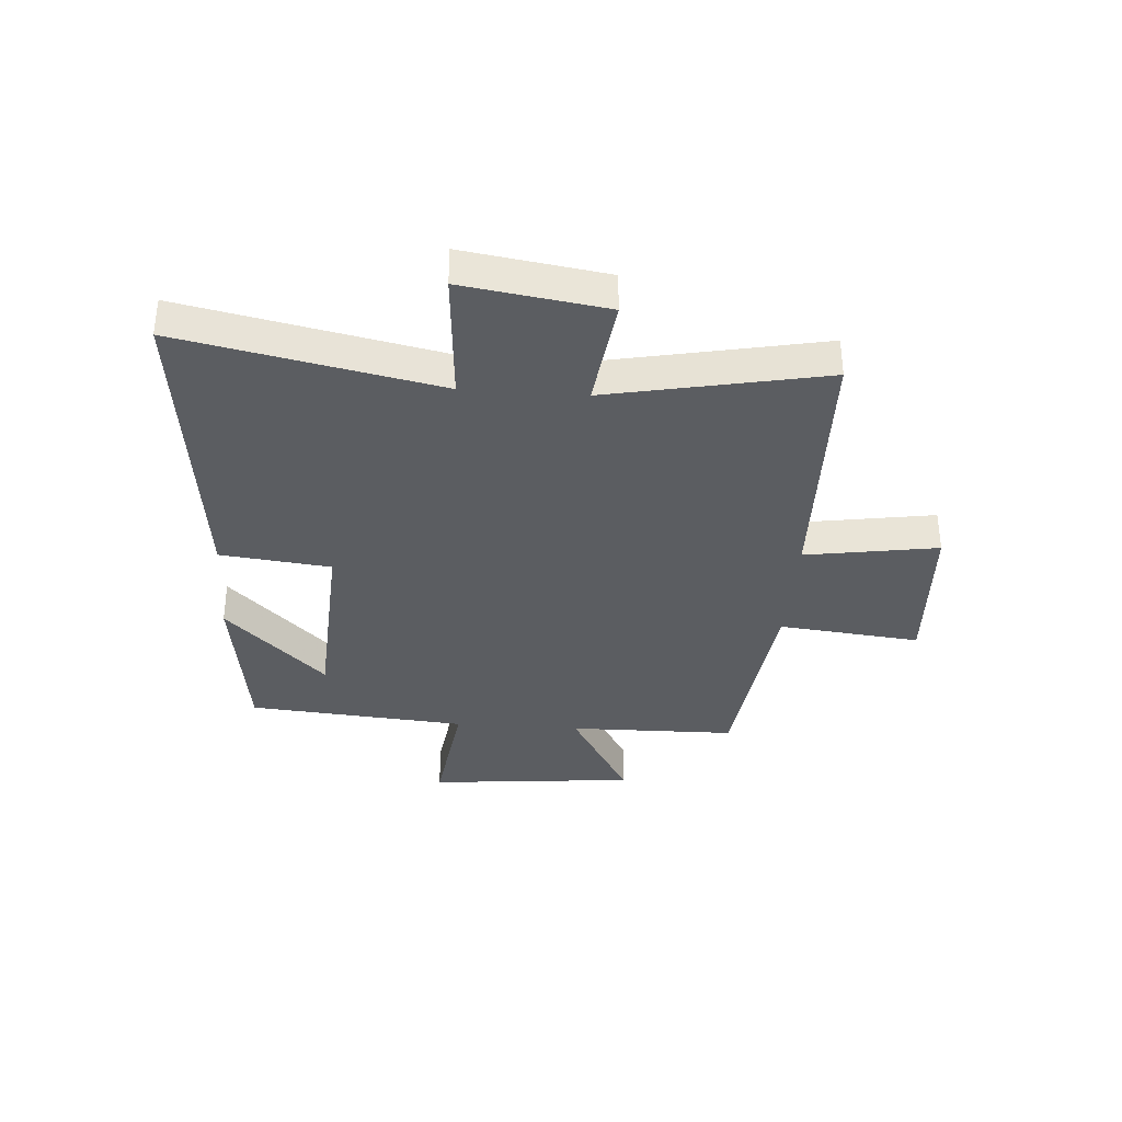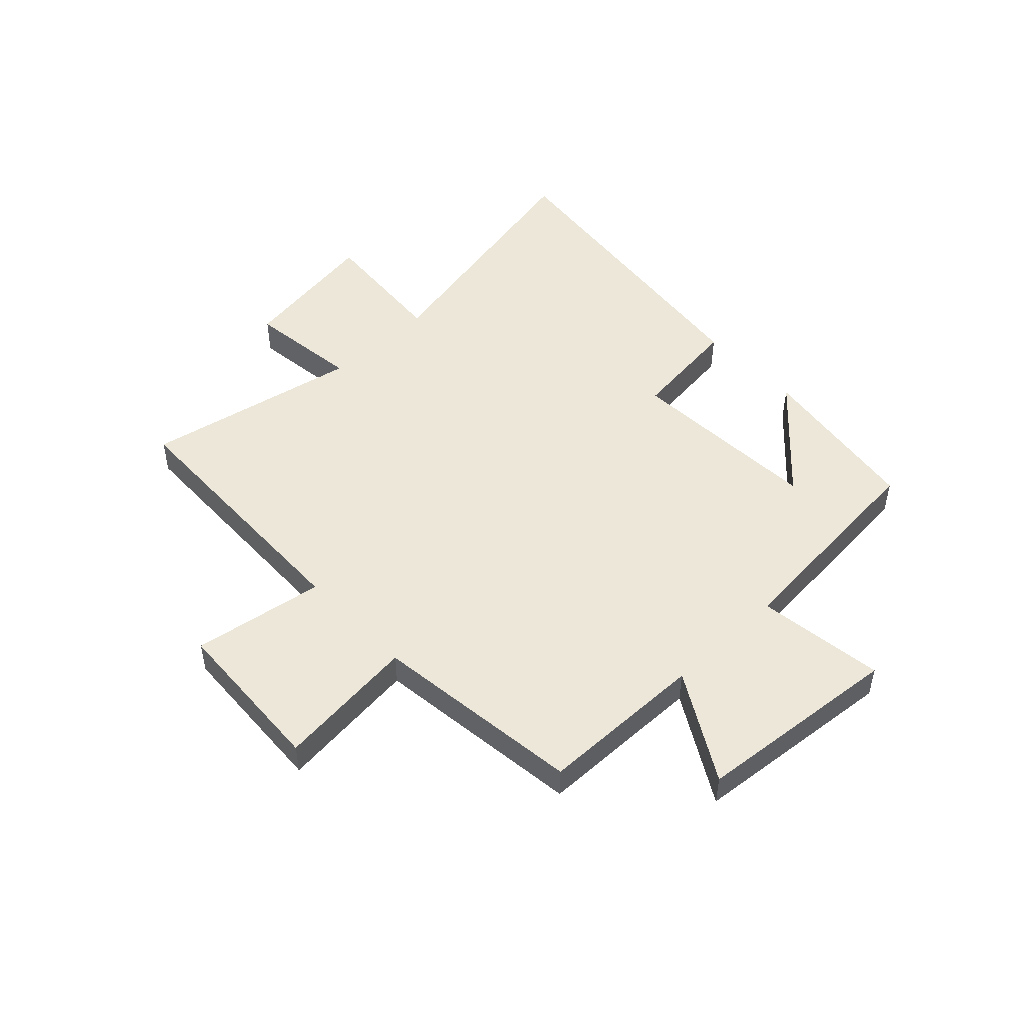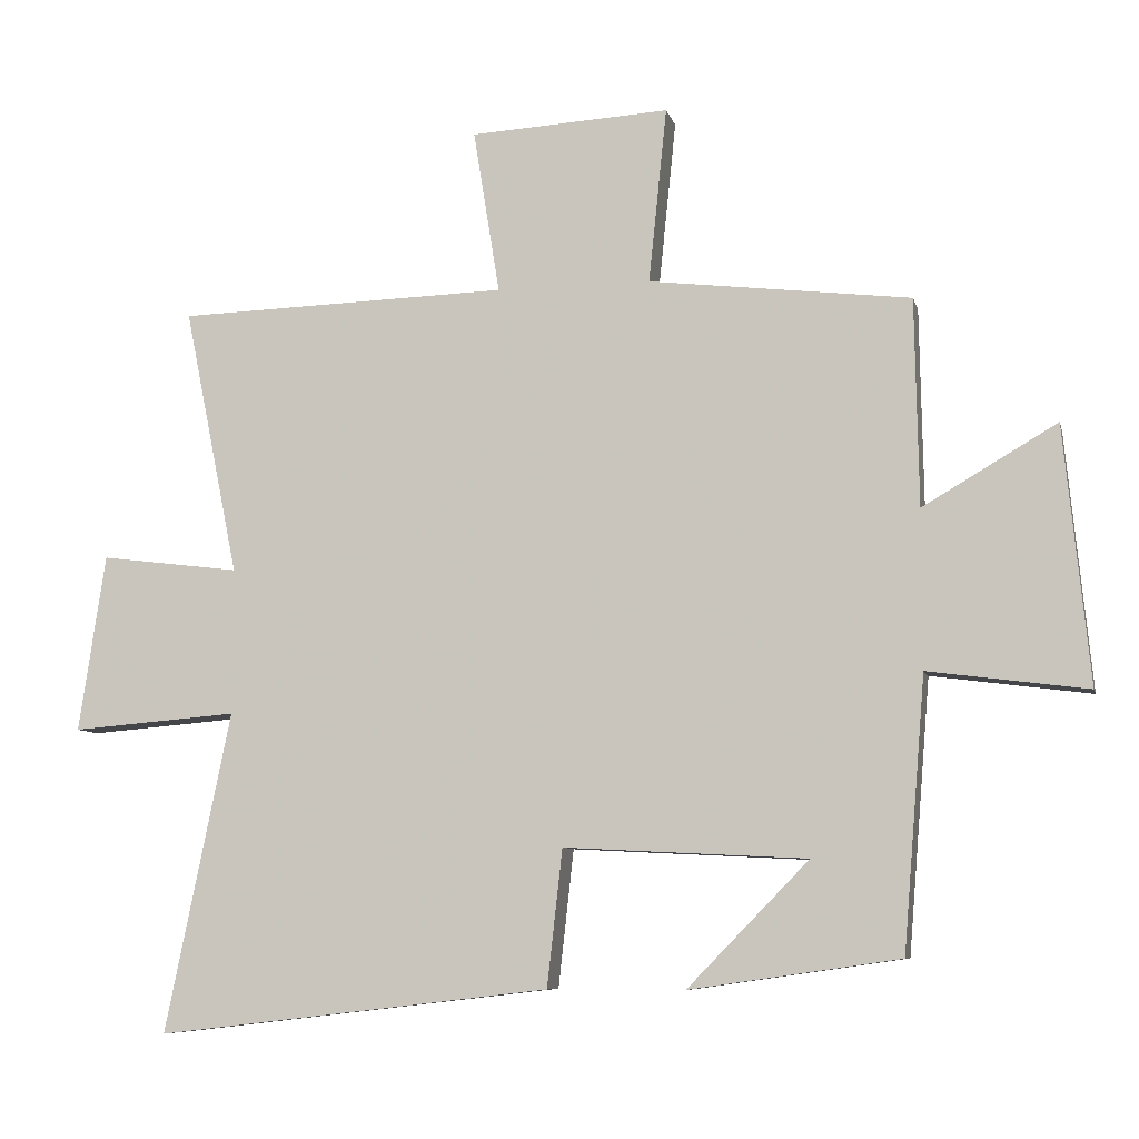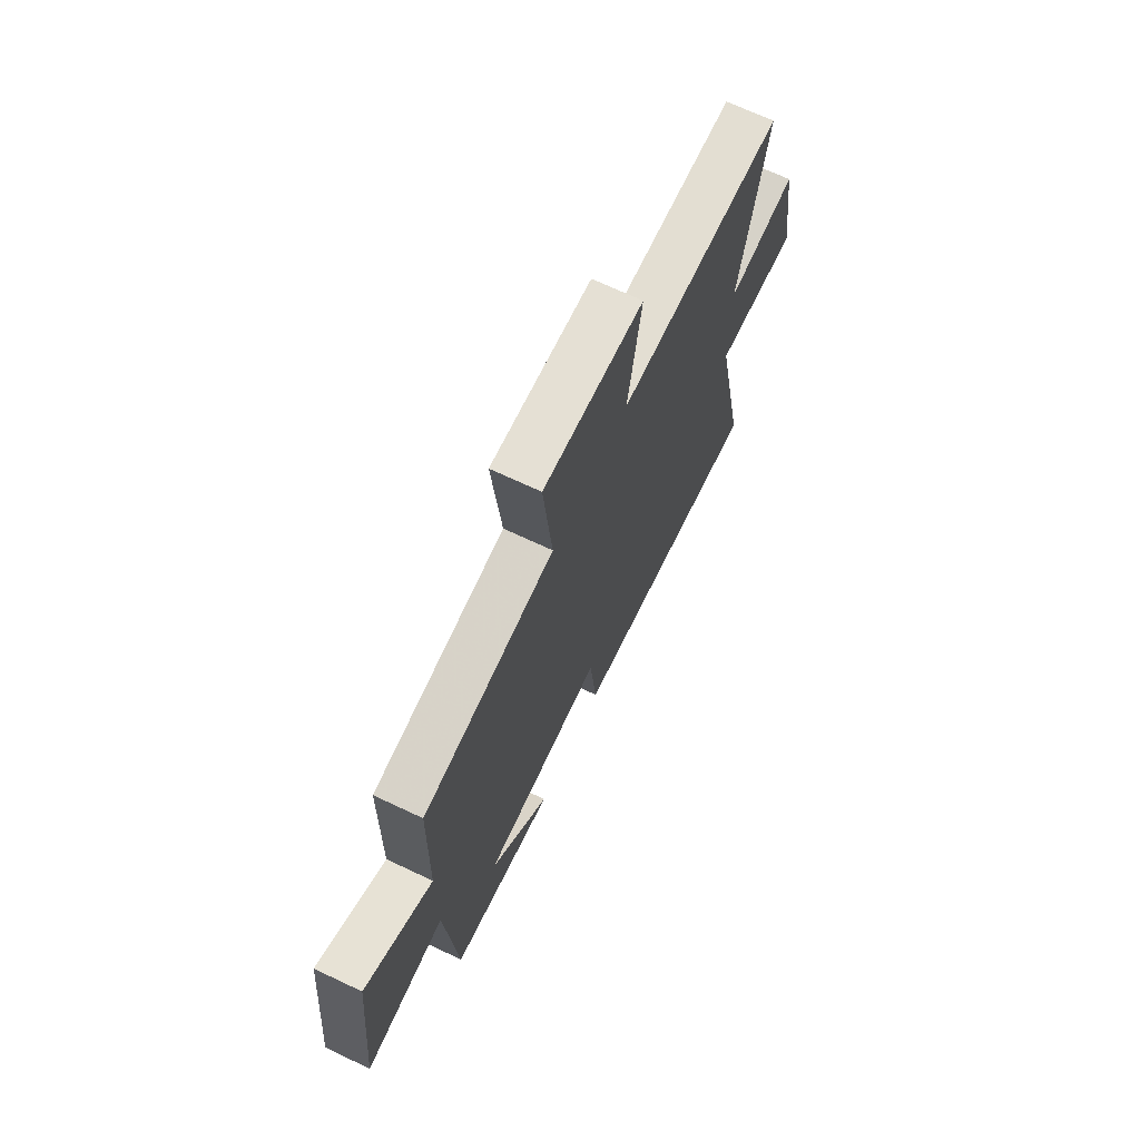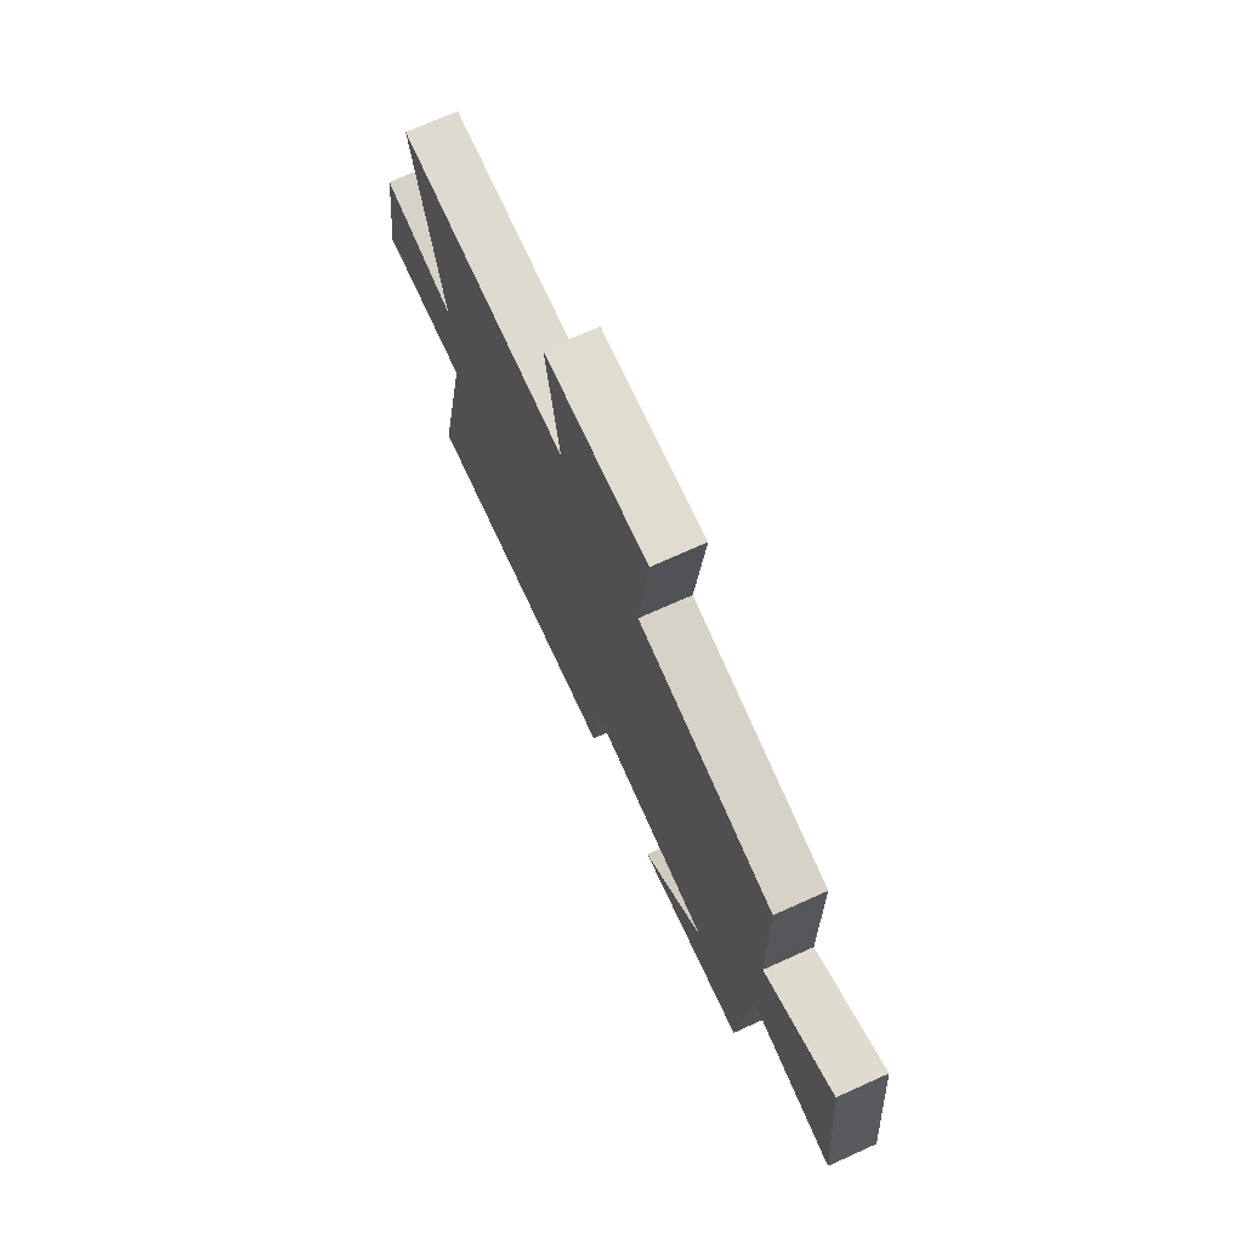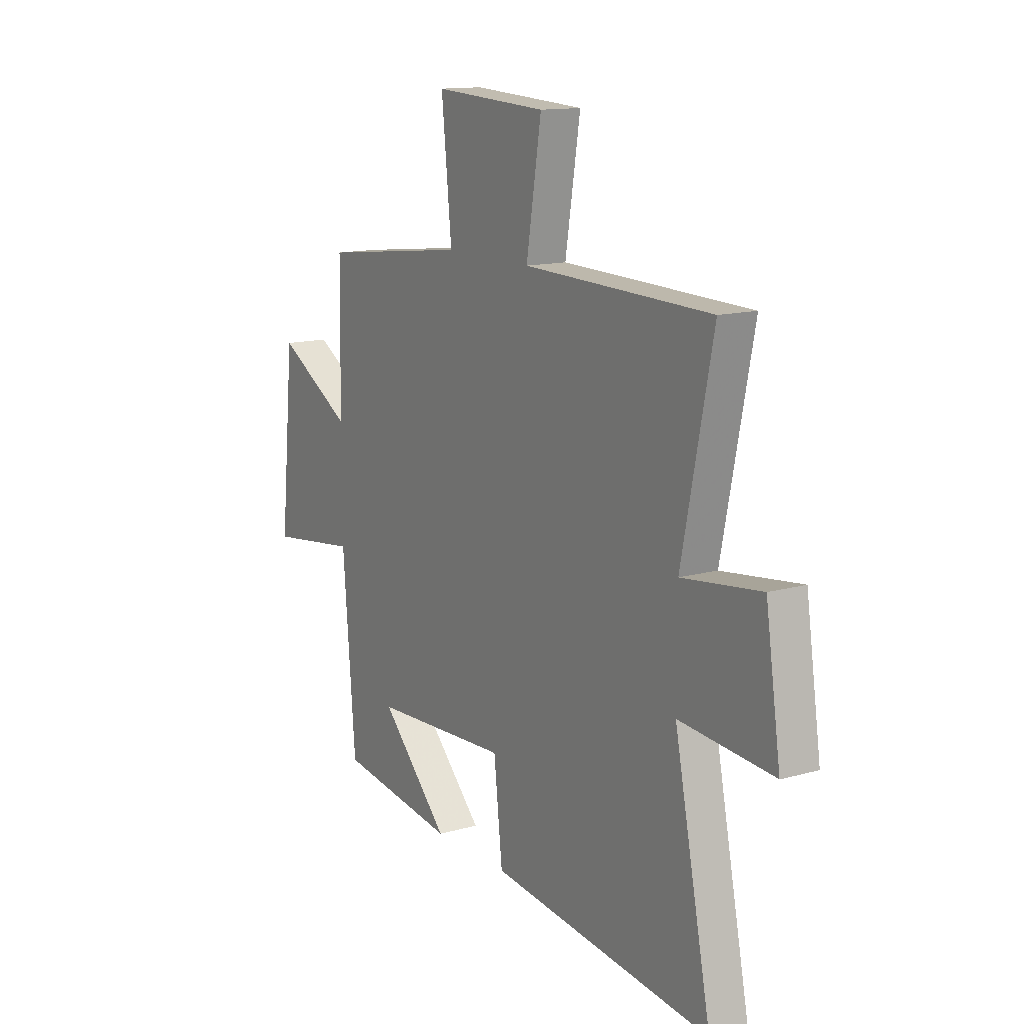
<metadata>
{"format":"obj","ext":"obj","renderer":"f3d","projection":"perspective","resolution":1024,"background":"white","views":[{"elev":-35.5,"azim":-94.2,"up":"+Y"},{"elev":49.6,"azim":46.4,"up":"+Y"},{"elev":-8.0,"azim":13.1,"up":"+Z"},{"elev":69.2,"azim":115.3,"up":"+Z"},{"elev":72.0,"azim":65.8,"up":"+Z"},{"elev":13.5,"azim":-122.3,"up":"+Z"}]}
</metadata>
<code>
v 0.468 0.07 -0.457
v 0.167 0.07 -0.5
v 0.341 0.07 -0.322
v -0.007 0.07 -0.304
v -0.029 0.07 -0.5
v -0.594 0.07 -0.565
v -0.5 0.07 -0.107
v -0.738 0.07 -0.126
v -0.7 0.07 0.128
v -0.5 0.07 0.103
v -0.578 0.07 0.487
v -0.102 0.07 0.5
v -0.14 0.07 0.735
v 0.146 0.07 0.751
v 0.12 0.07 0.5
v 0.495 0.07 0.455
v 0.5 0.07 0.158
v 0.692 0.07 0.27
v 0.728 0.07 -0.098
v 0.5 0.07 -0.068
v 0.468 0 -0.457
v 0.167 0 -0.5
v 0.341 0 -0.322
v -0.007 0 -0.304
v -0.029 0 -0.5
v -0.594 0 -0.565
v -0.5 0 -0.107
v -0.738 0 -0.126
v -0.7 0 0.128
v -0.5 0 0.103
v -0.578 0 0.487
v -0.102 0 0.5
v -0.14 0 0.735
v 0.146 0 0.751
v 0.12 0 0.5
v 0.495 0 0.455
v 0.5 0 0.158
v 0.692 0 0.27
v 0.728 0 -0.098
v 0.5 0 -0.068
f 17 18 19 20
f 17 20 1
f 16 17 1
f 15 16 1
f 12 13 14 15
f 10 11 12 15
f 7 8 9 10
f 7 10 15
f 4 5 6 7
f 3 4 7 15
f 1 2 3
f 1 3 15
f 40 39 38 37
f 21 40 37
f 21 37 36
f 21 36 35
f 35 34 33 32
f 35 32 31 30
f 30 29 28 27
f 35 30 27
f 27 26 25 24
f 35 27 24 23
f 23 22 21
f 35 23 21
f 1 21 22 2
f 2 22 23 3
f 3 23 24 4
f 4 24 25 5
f 5 25 26 6
f 6 26 27 7
f 7 27 28 8
f 8 28 29 9
f 9 29 30 10
f 10 30 31 11
f 11 31 32 12
f 12 32 33 13
f 13 33 34 14
f 14 34 35 15
f 15 35 36 16
f 16 36 37 17
f 17 37 38 18
f 18 38 39 19
f 19 39 40 20
f 20 40 21 1

</code>
